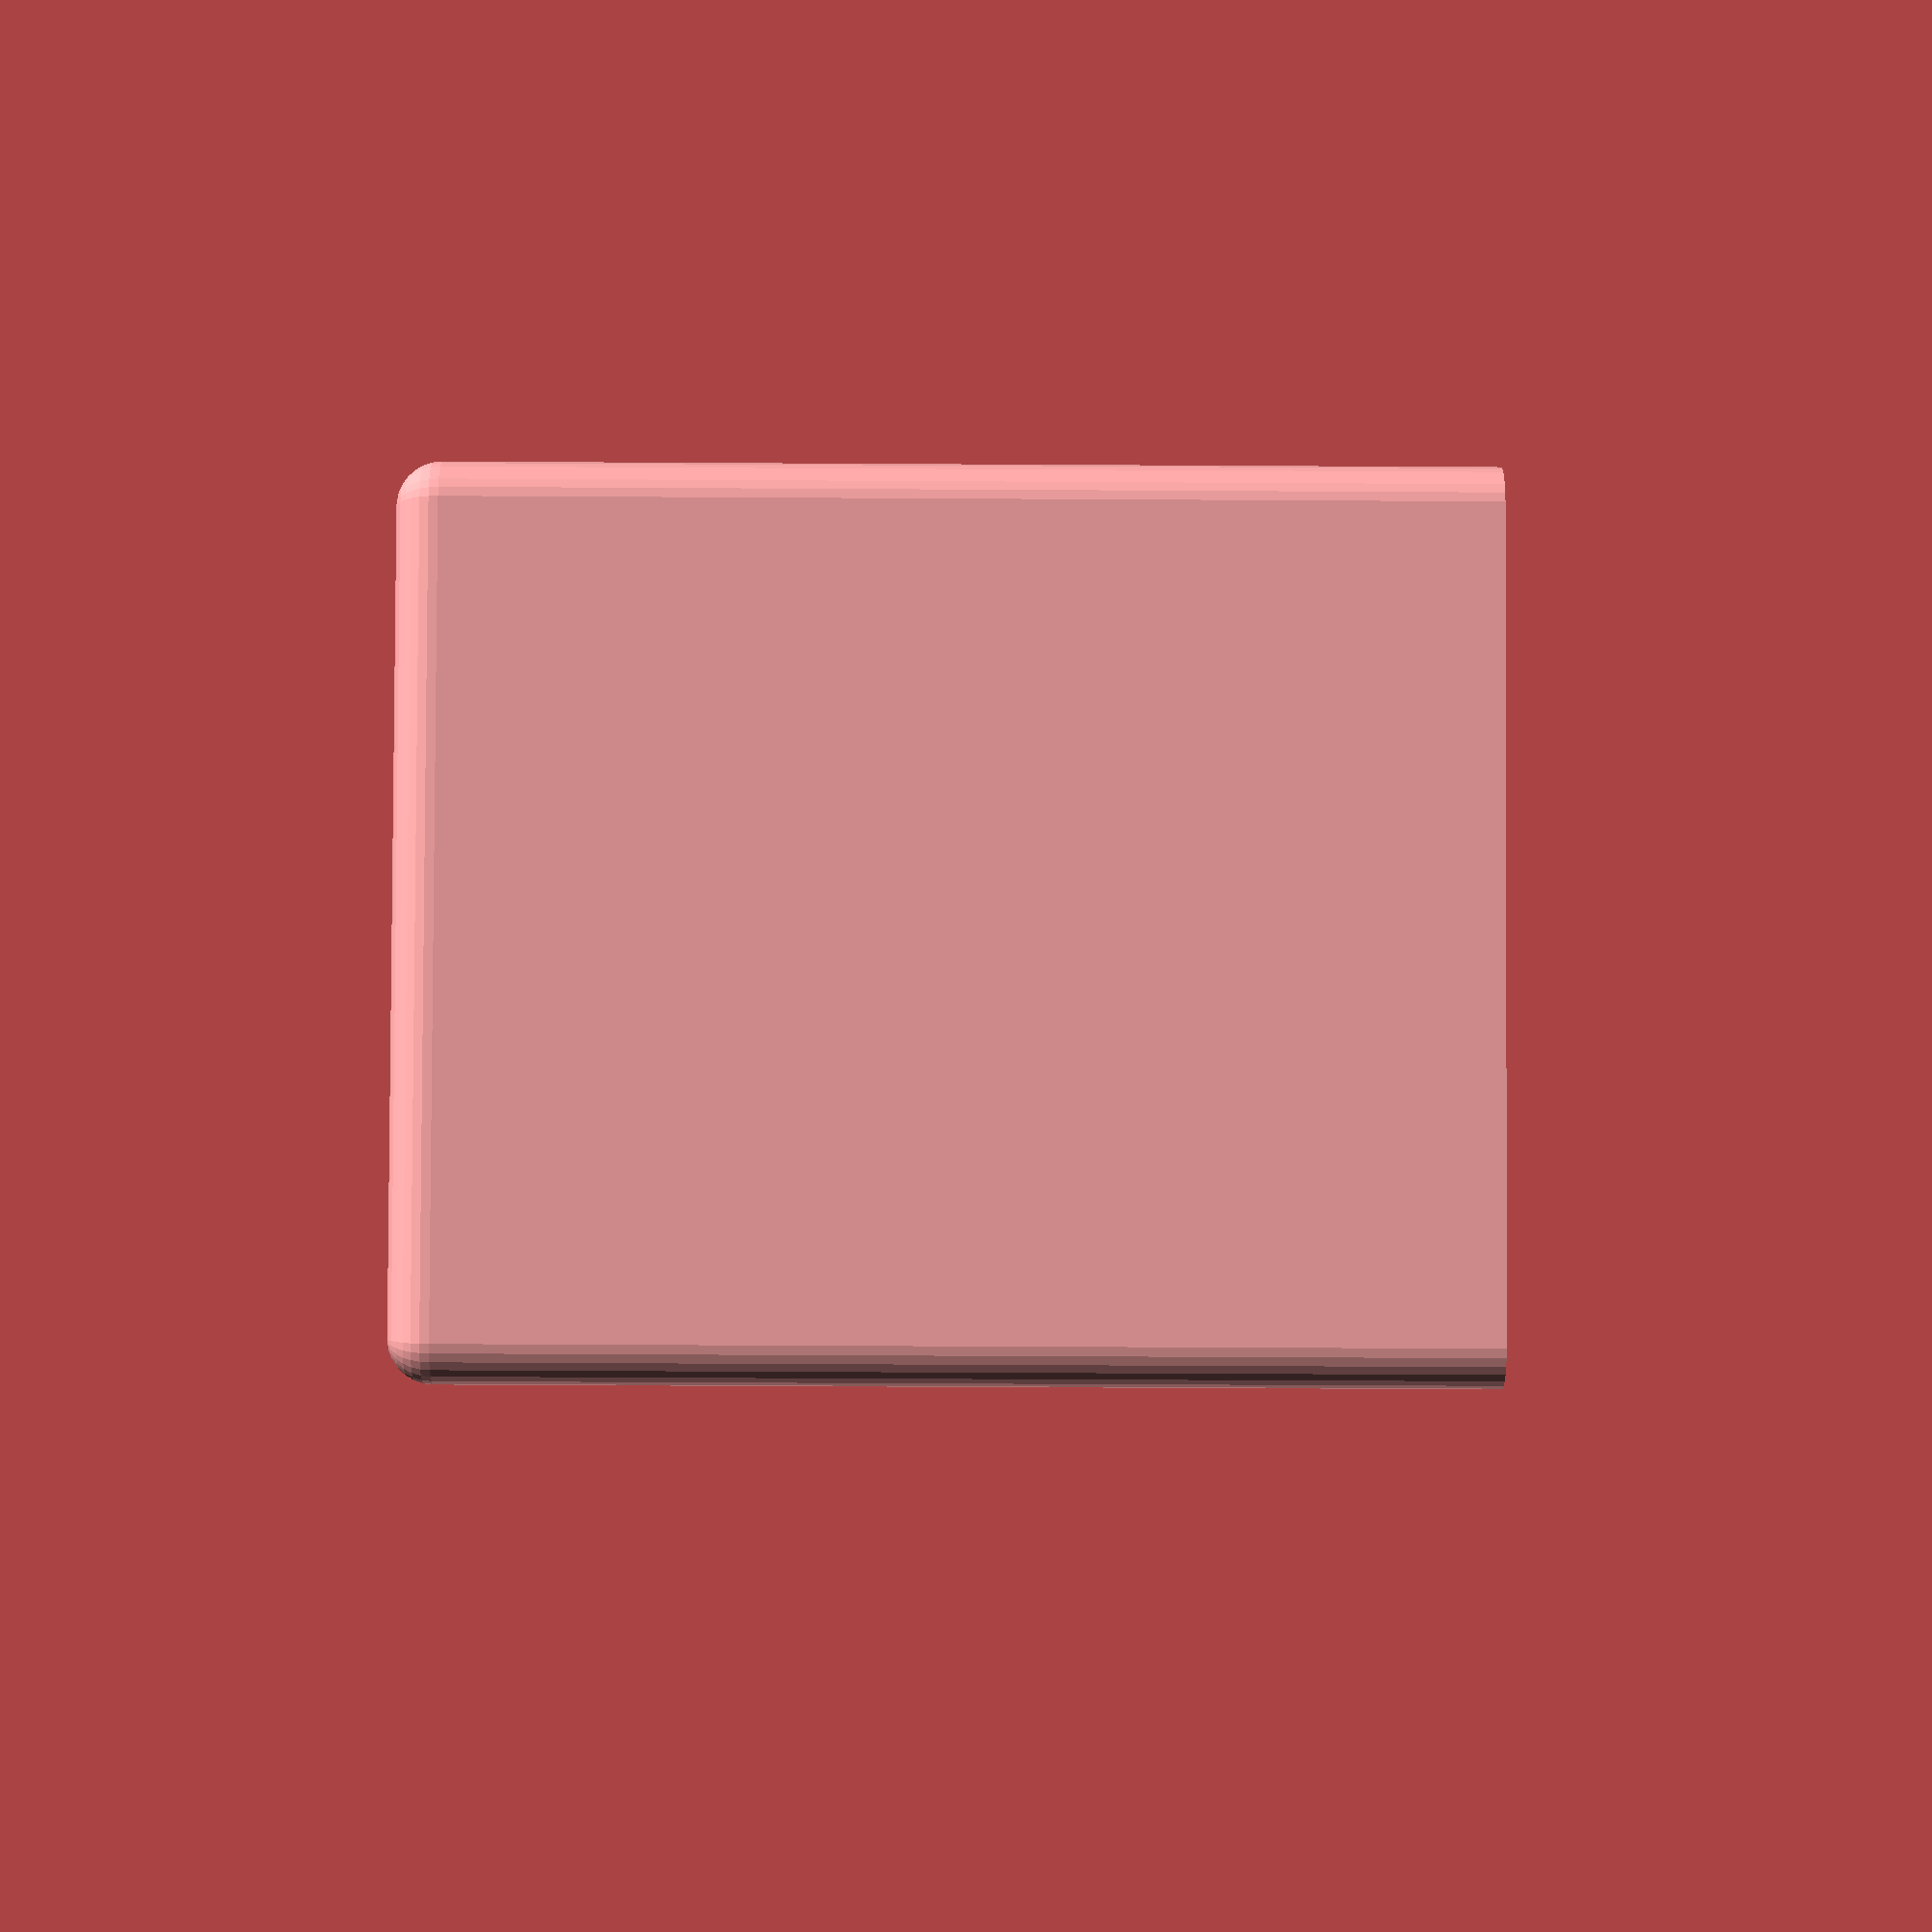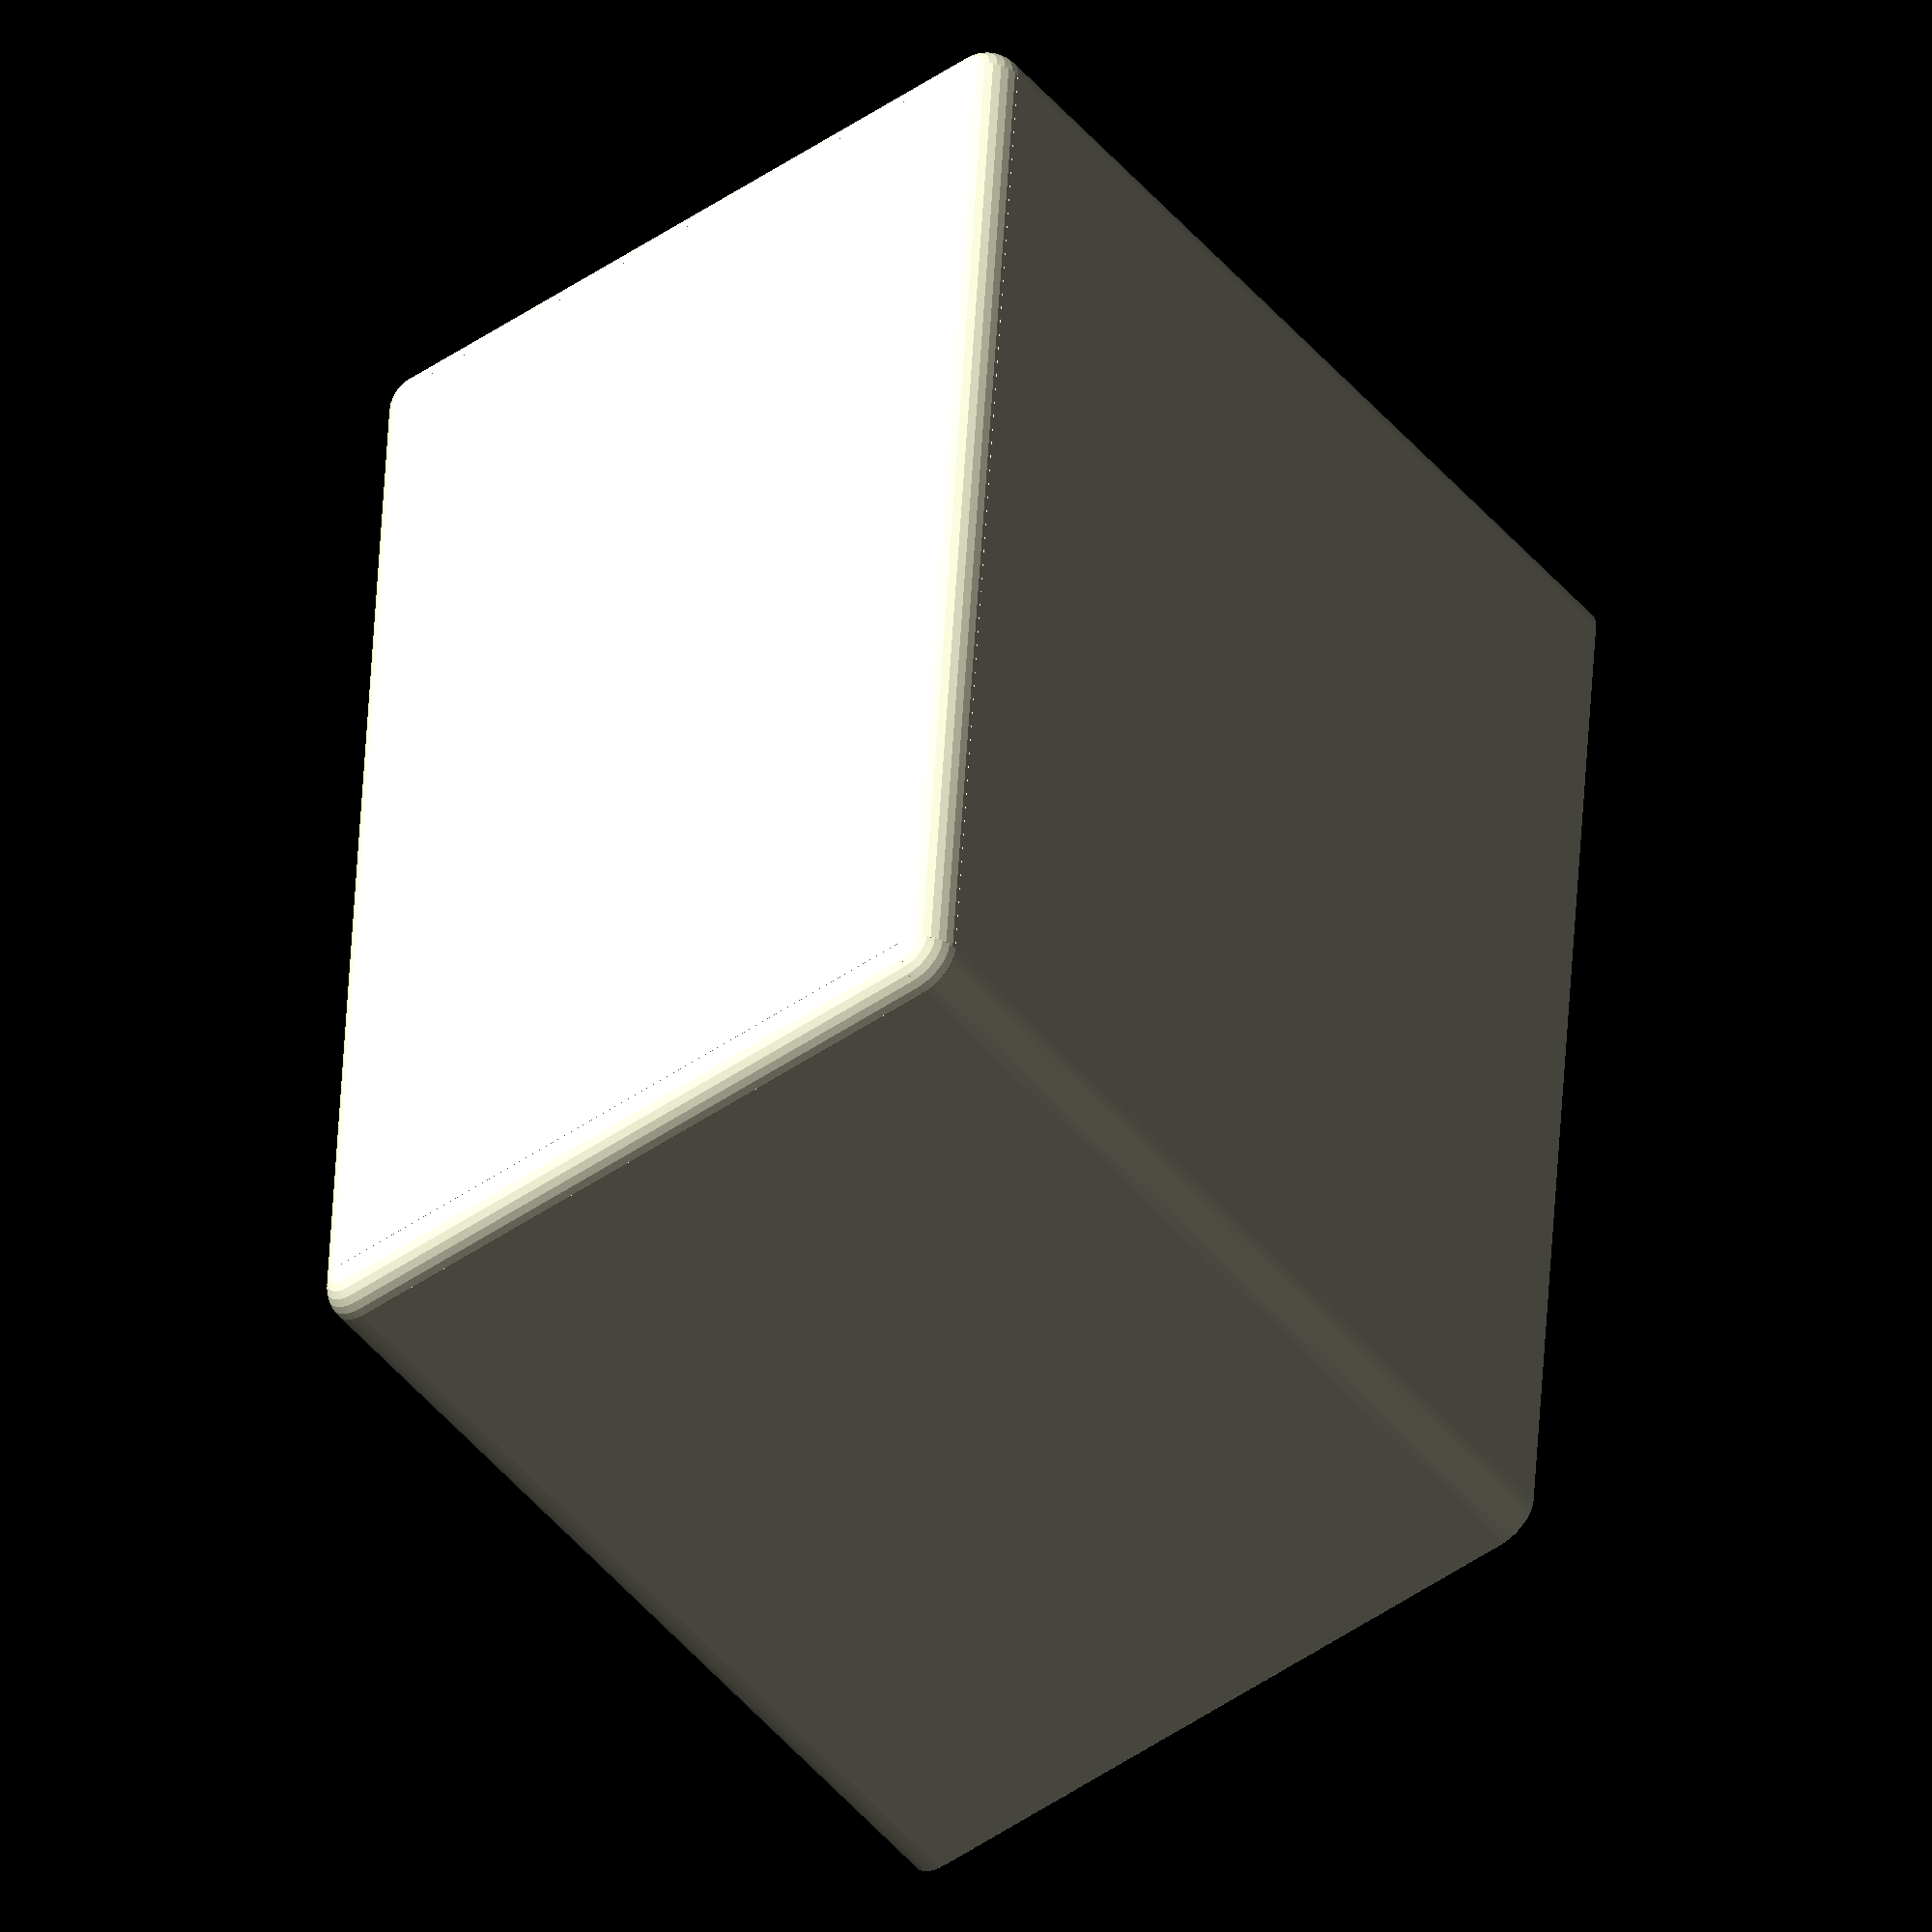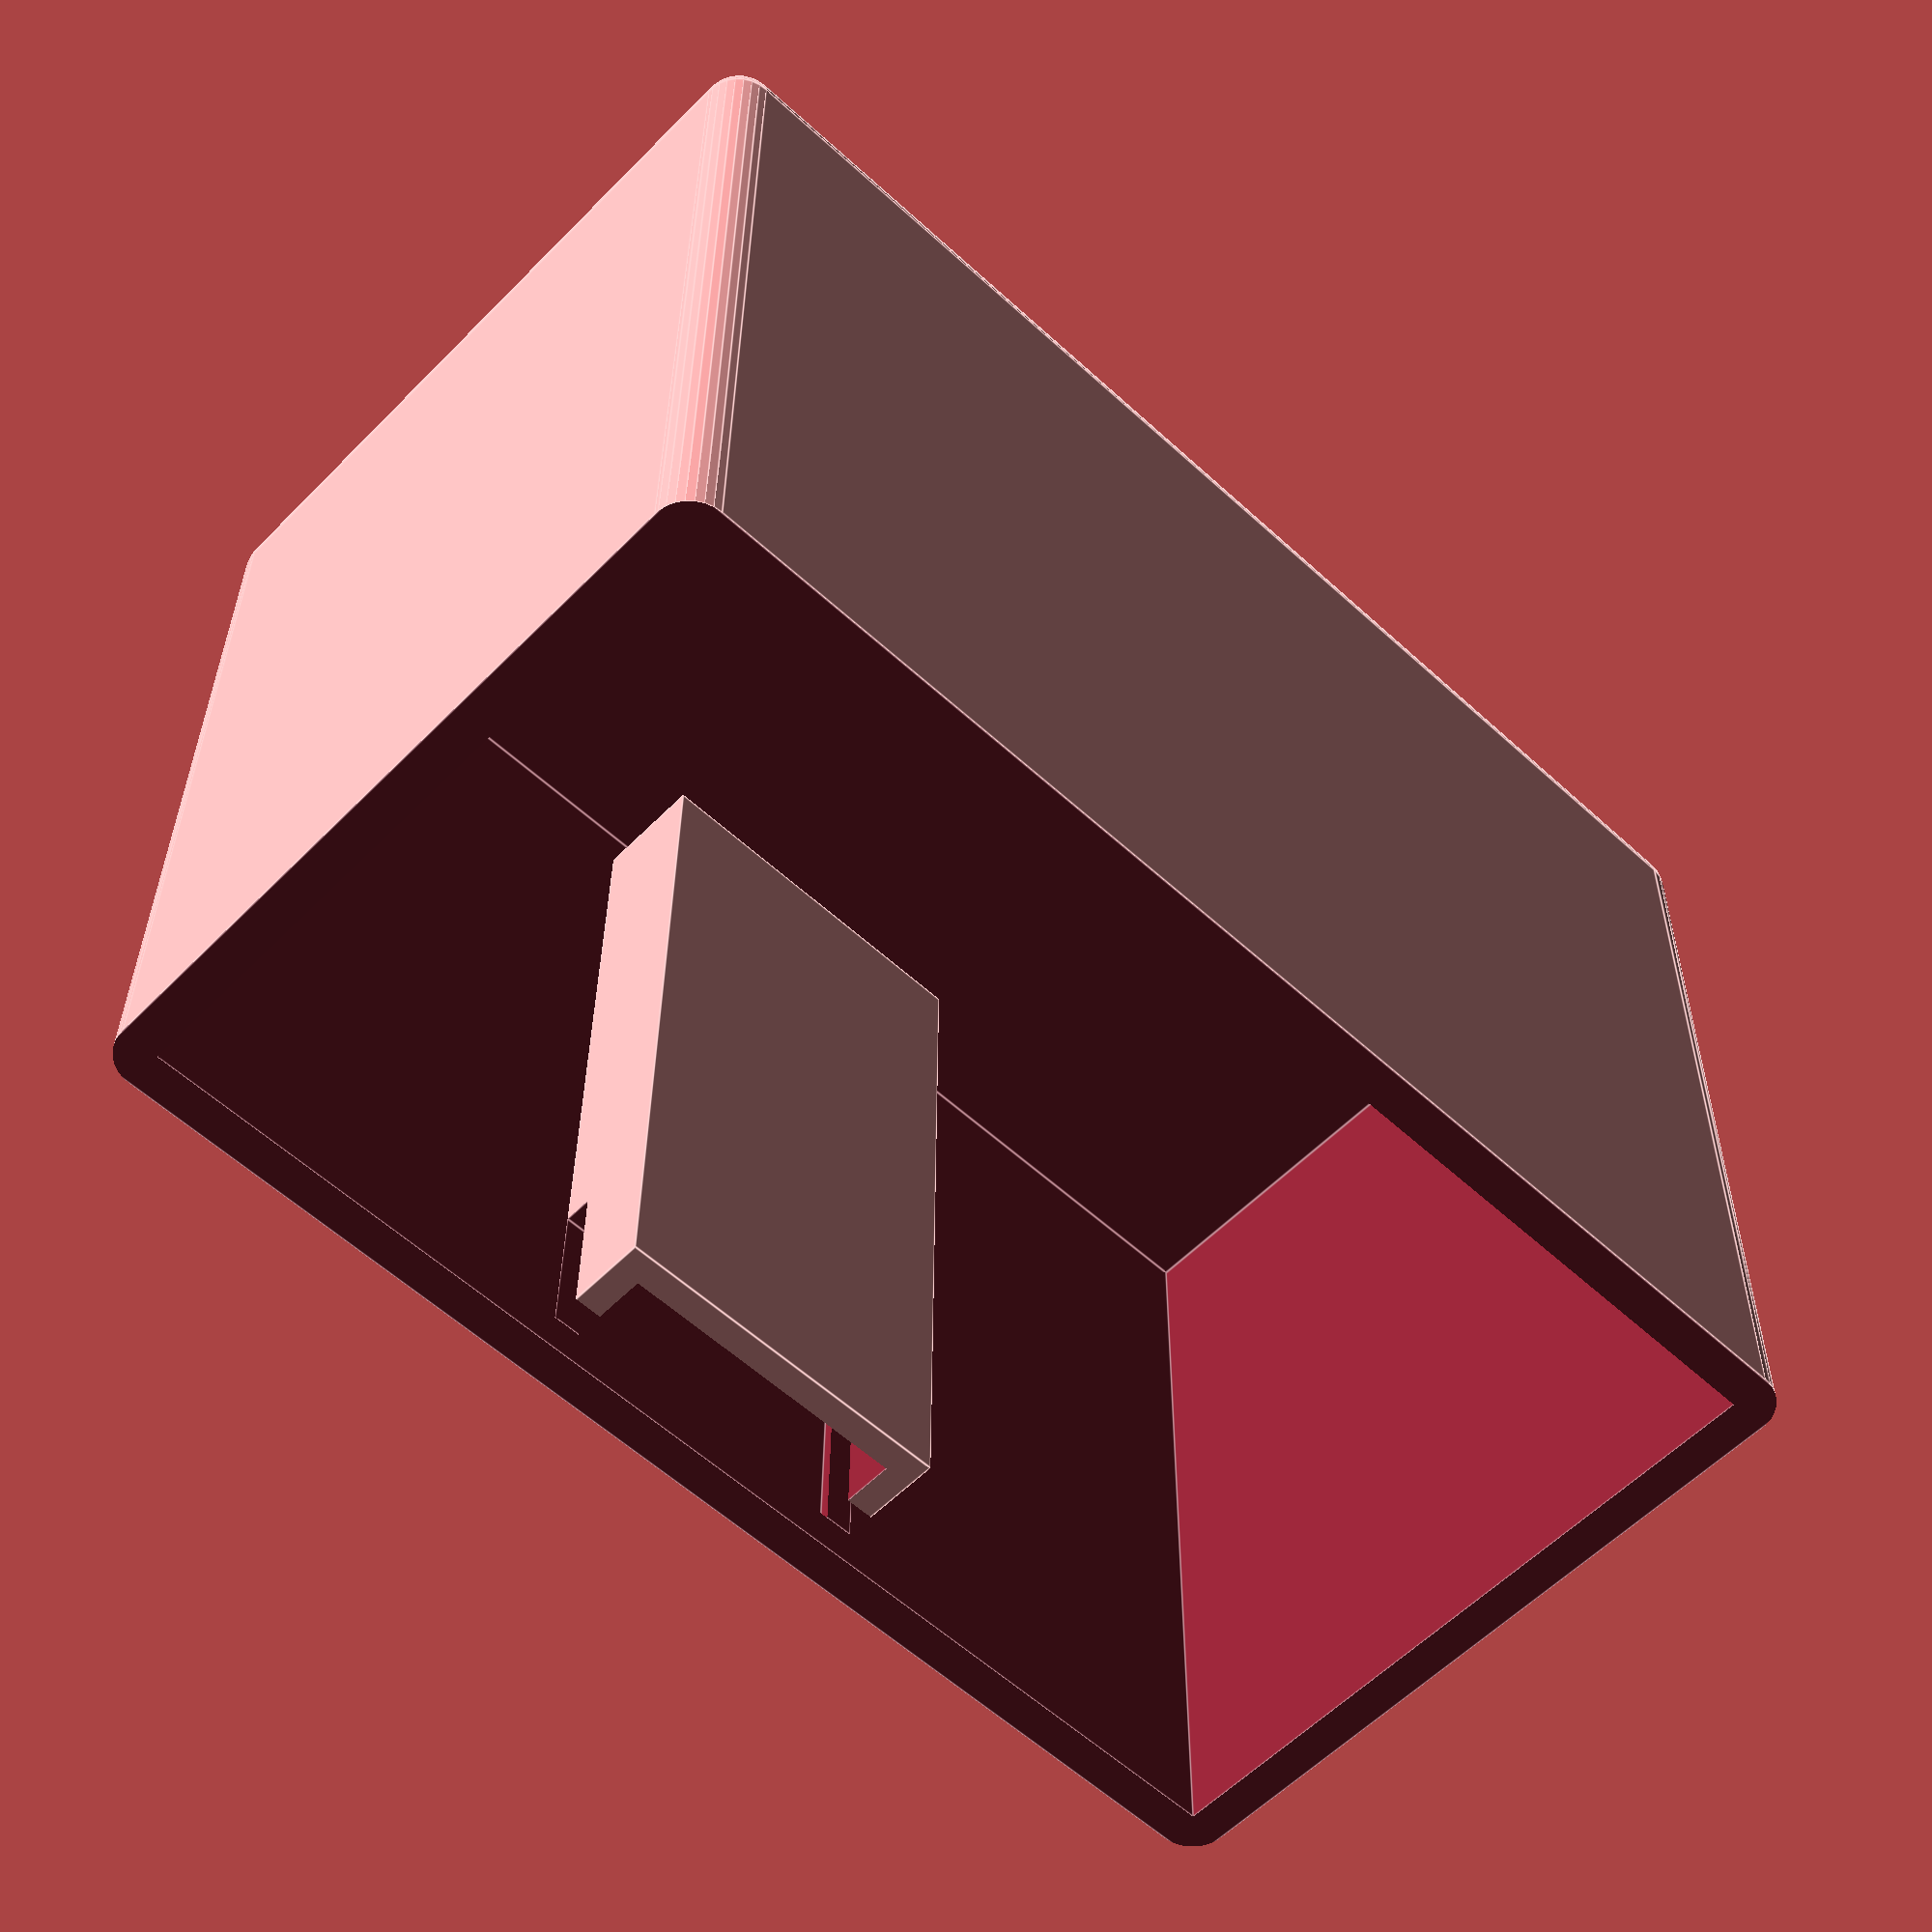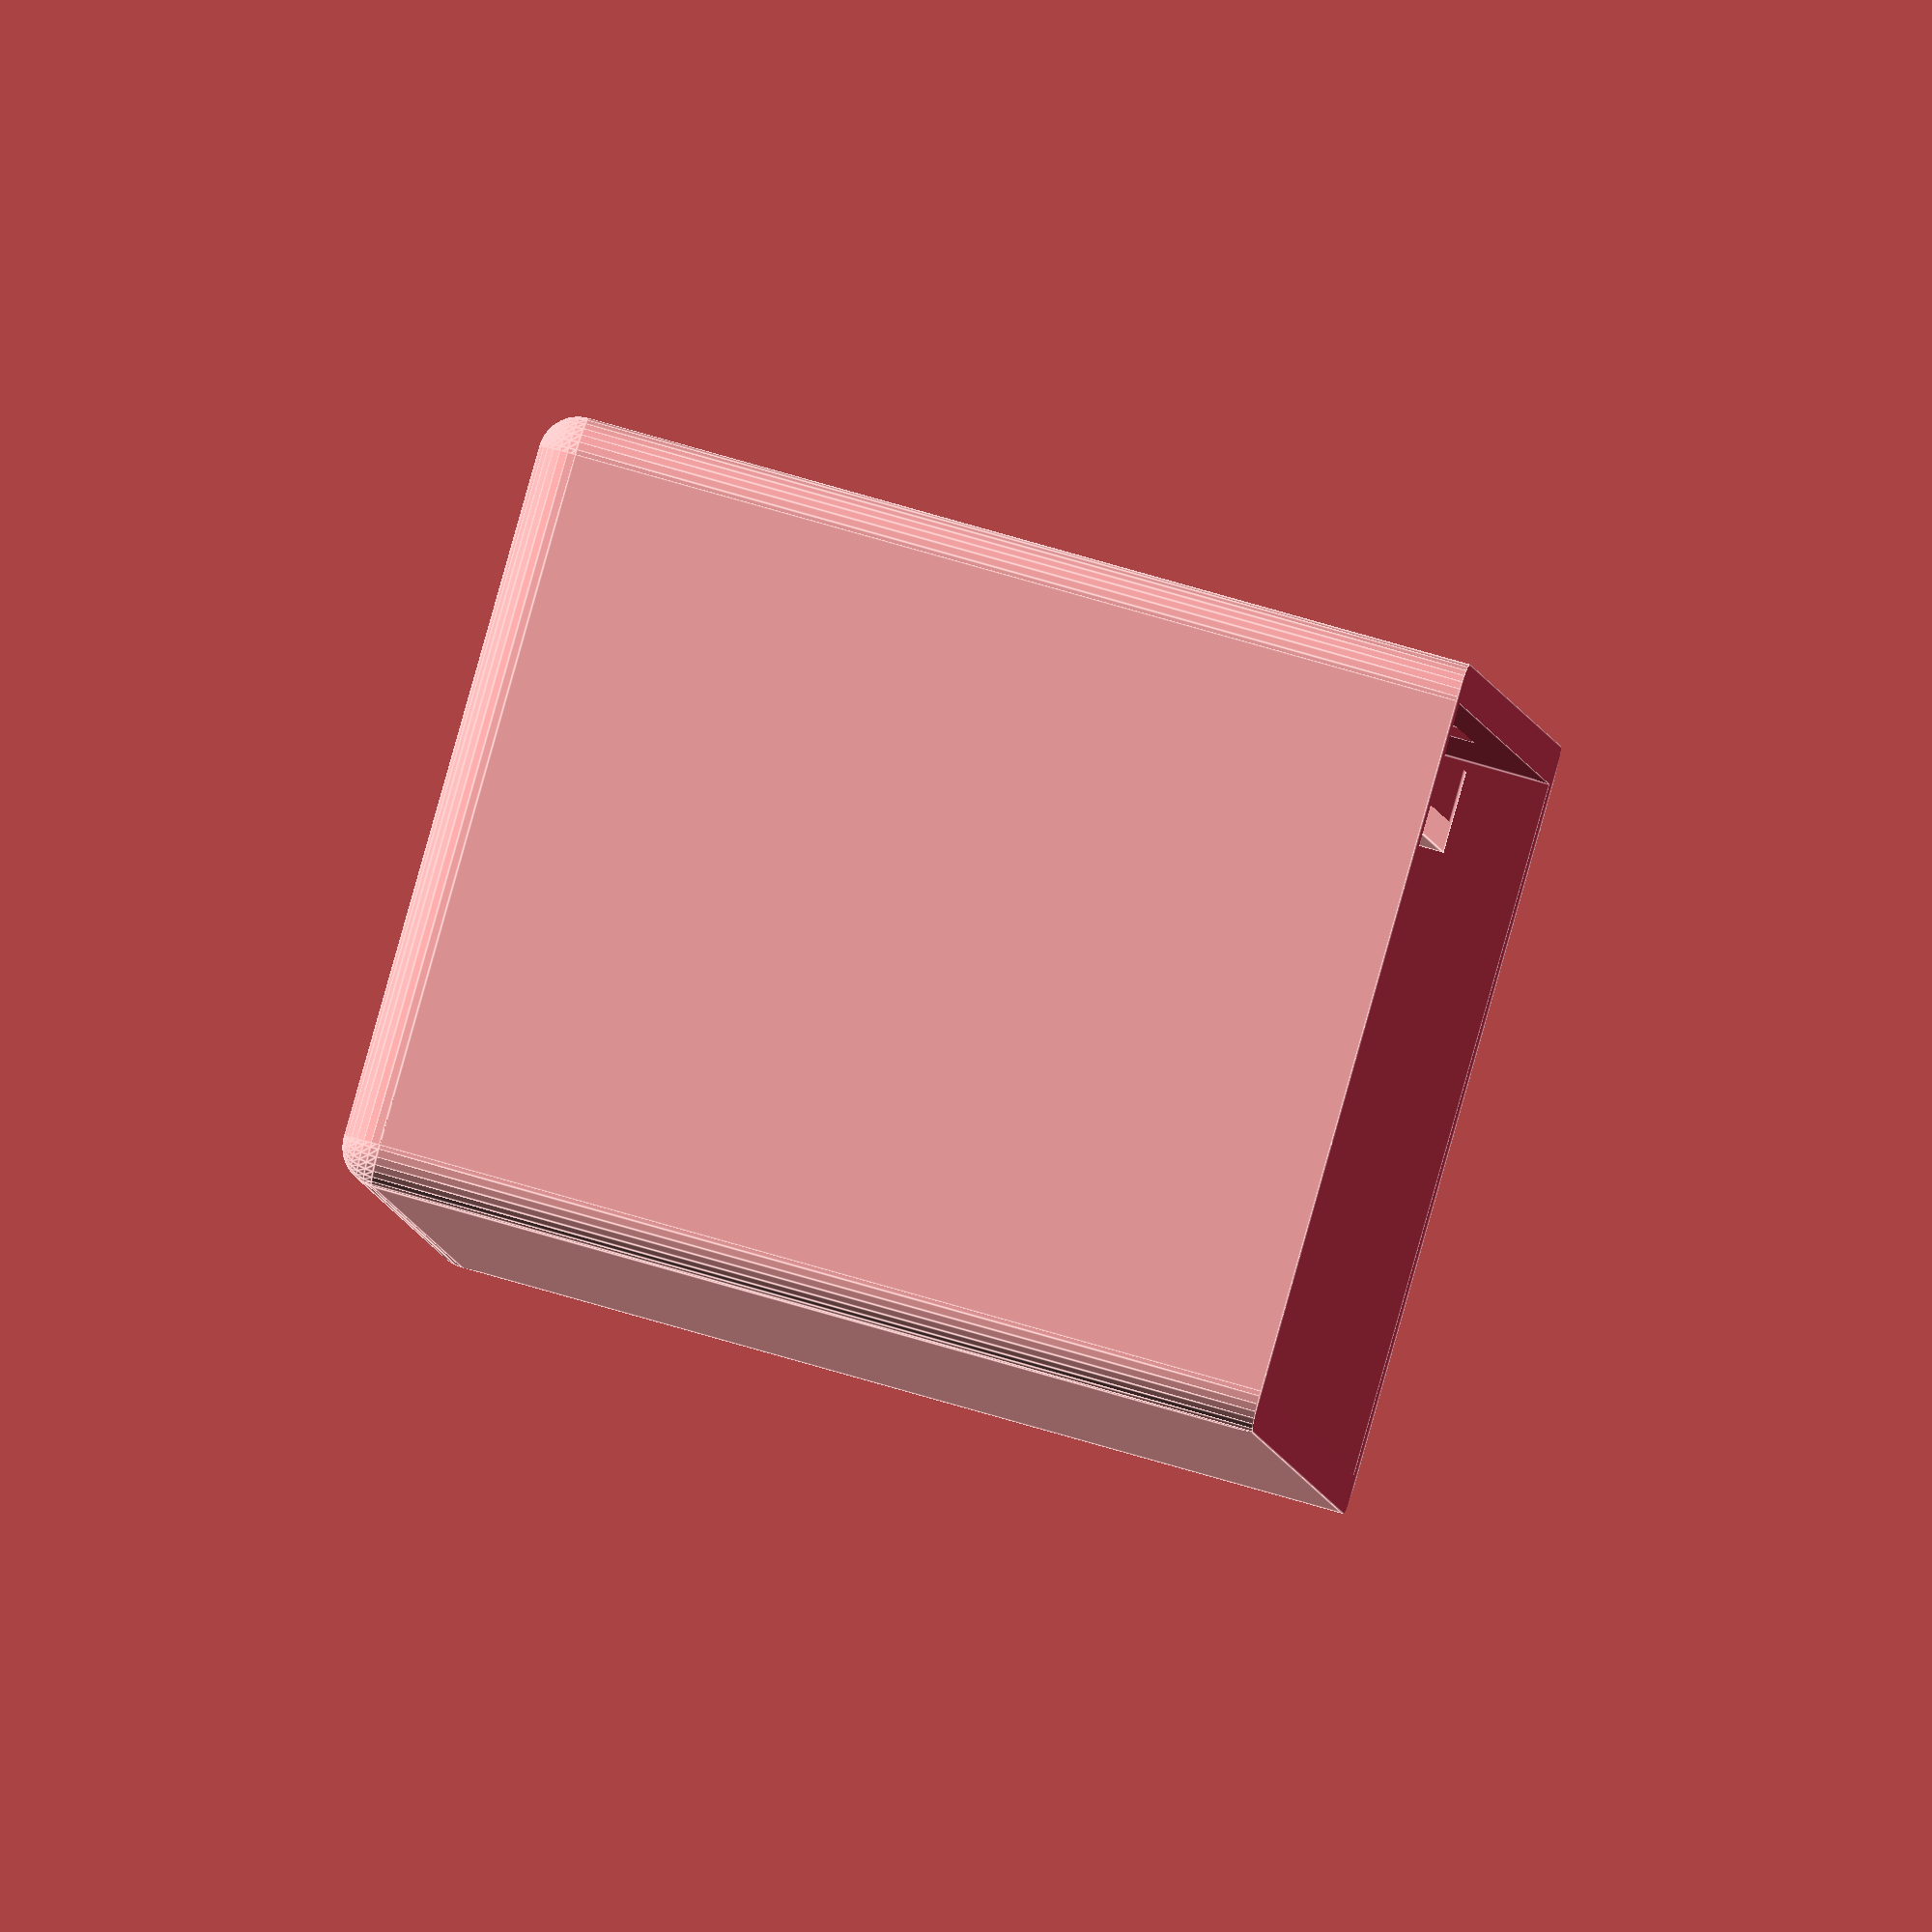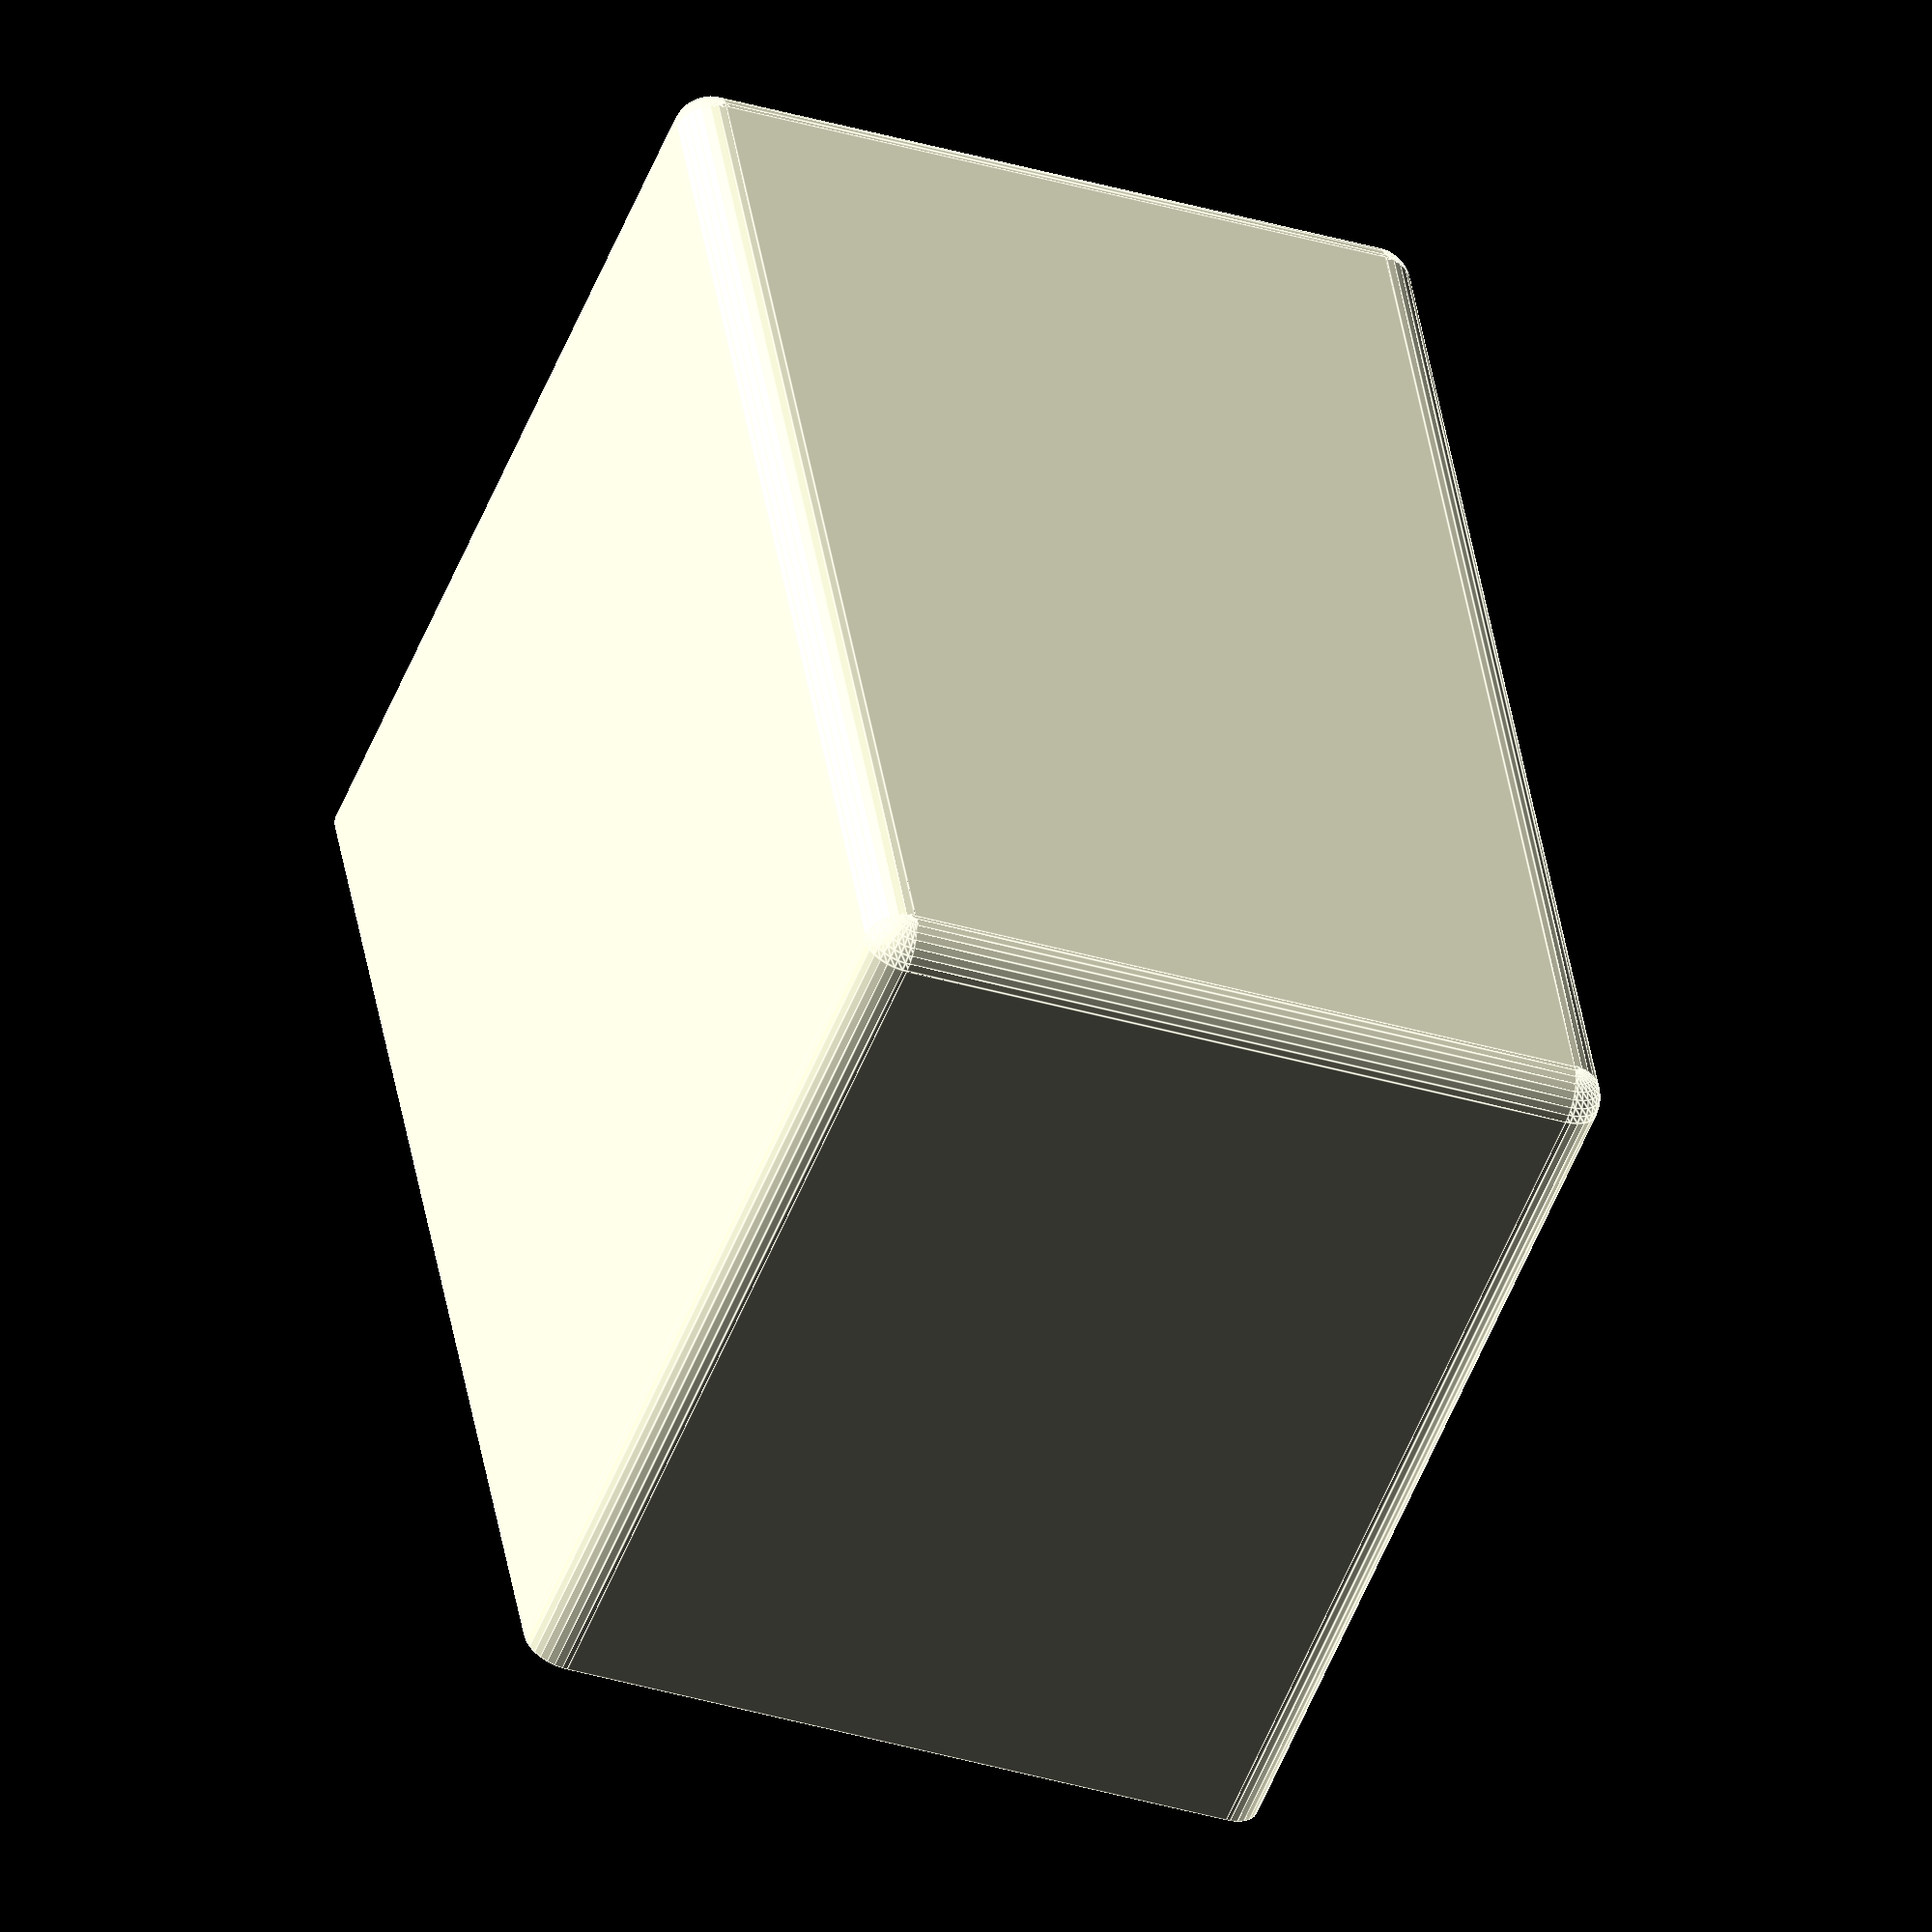
<openscad>
my_fn=30;
EPS=0.01;


// Box Parameter
width_outer = 40;
length_outer = 70;
height_outer = 50;
wall_thickness = 2;


// Give Dimension of the magnet:
Magnet_width = 16;
Magnet_Length = 40;
Magnet_Heigth = 4.7;
Magnet_MaterialThicknessArround = 1.5;


theBox();


module theBox() {
  width_inner = width_outer - (2 * wall_thickness);
  length_inner = length_outer - (2 * wall_thickness);
  height_inner = height_outer - (2 * wall_thickness);

  A = Magnet_MaterialThicknessArround;
  IntoWall=0.49;
  HolderGapLength=8;

  difference() {
    union() {
      difference() {
            roundedBox([width_outer,length_outer,height_outer],wall_thickness,center=true,$fn=my_fn);
            cube([width_inner,length_inner,height_inner],center=true);
            translate([0,0,height_outer-wall_thickness-EPS])
                cube([width_outer+EPS,length_outer+EPS,height_outer], center=true);
      }
      translate([-(Magnet_Heigth+A-IntoWall-width_inner-EPS)/2,0,0])
        cube([Magnet_Heigth+A-IntoWall,Magnet_width+2*A,Magnet_Length+A], center=true);
    }
    translate([-(Magnet_Heigth+A-width_inner-EPS)/2,0,0])
    translate([A/2+IntoWall,0,A/2+EPS])
      cube([Magnet_Heigth,Magnet_width,Magnet_Length], center=true);

    translate([-(A-width_inner-EPS)/2,0,(Magnet_Length-HolderGapLength+A+EPS)/2])
      cube([A,Magnet_width+2*A+EPS,HolderGapLength], center=true);
  }
}


// roundedBox([width, height, depth], float radius, bool sidesonly);

// EXAMPLE USAGE:
// roundedBox([20, 30, 40], 5, true);

// size is a vector [w, h, d]
module roundedBox(size, radius, sidesonly)
{
  rot = [ [0,0,0], [90,0,90], [90,90,0] ];
  if (sidesonly) {
    cube(size - [2*radius,0,0], true);
    cube(size - [0,2*radius,0], true);
    for (x = [radius-size[0]/2, -radius+size[0]/2],
           y = [radius-size[1]/2, -radius+size[1]/2]) {
      translate([x,y,0]) cylinder(r=radius, h=size[2], center=true);
    }
  }
  else {
    cube([size[0], size[1]-radius*2, size[2]-radius*2], center=true);
    cube([size[0]-radius*2, size[1], size[2]-radius*2], center=true);
    cube([size[0]-radius*2, size[1]-radius*2, size[2]], center=true);

    for (axis = [0:2]) {
      for (x = [radius-size[axis]/2, -radius+size[axis]/2],
             y = [radius-size[(axis+1)%3]/2, -radius+size[(axis+1)%3]/2]) {
        rotate(rot[axis])
          translate([x,y,0])
          cylinder(h=size[(axis+2)%3]-2*radius, r=radius, center=true);
      }
    }
    for (x = [radius-size[0]/2, -radius+size[0]/2],
           y = [radius-size[1]/2, -radius+size[1]/2],
           z = [radius-size[2]/2, -radius+size[2]/2]) {
      translate([x,y,z]) sphere(radius);
    }
  }
}

</openscad>
<views>
elev=224.5 azim=48.7 roll=270.4 proj=p view=wireframe
elev=50.6 azim=176.5 roll=219.0 proj=o view=wireframe
elev=327.4 azim=133.6 roll=0.3 proj=p view=edges
elev=287.1 azim=345.9 roll=286.3 proj=o view=edges
elev=234.9 azim=188.9 roll=21.7 proj=o view=edges
</views>
